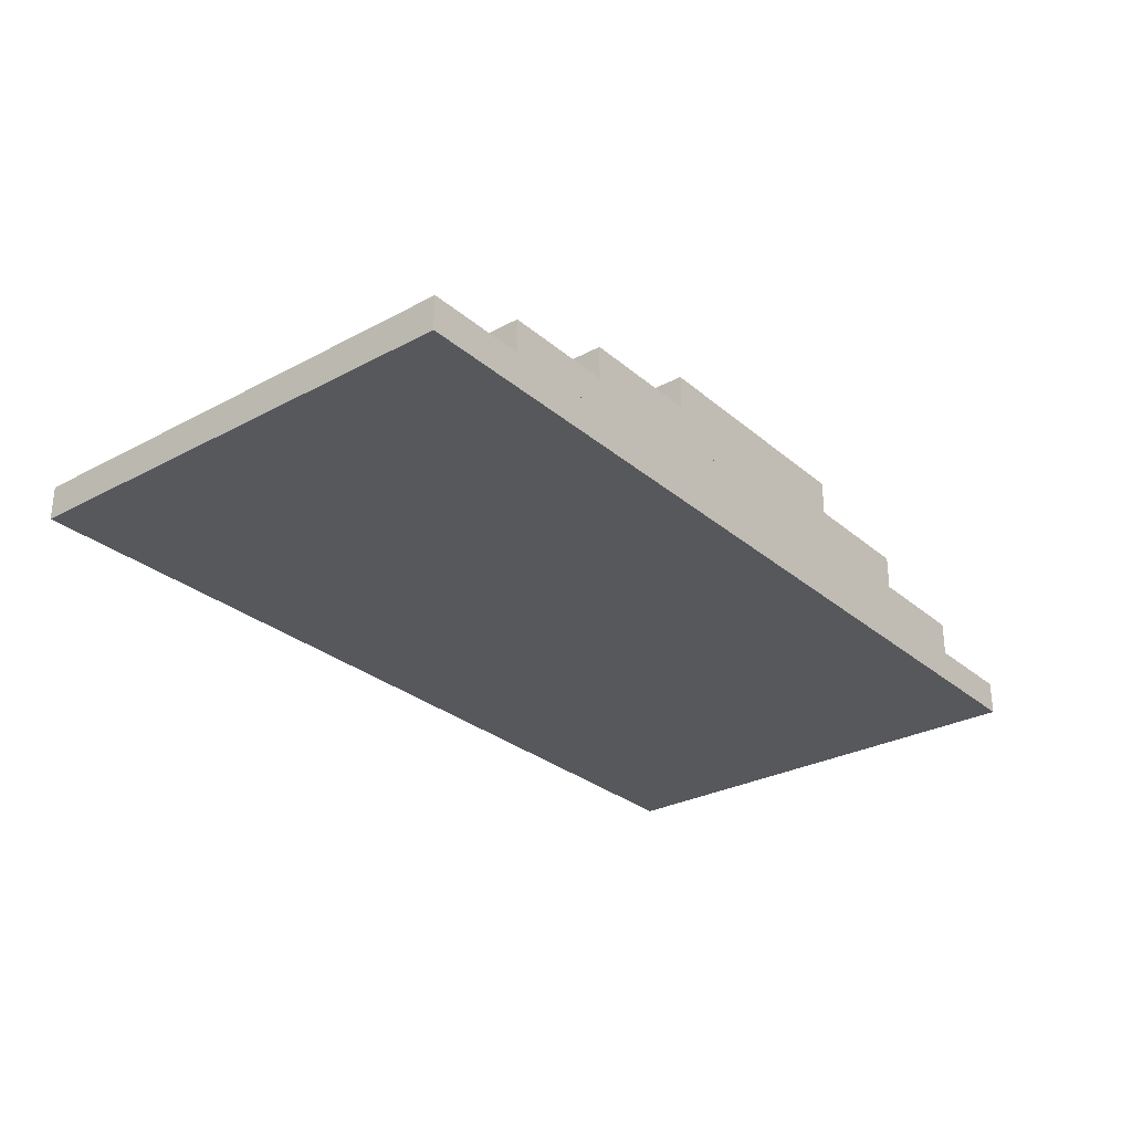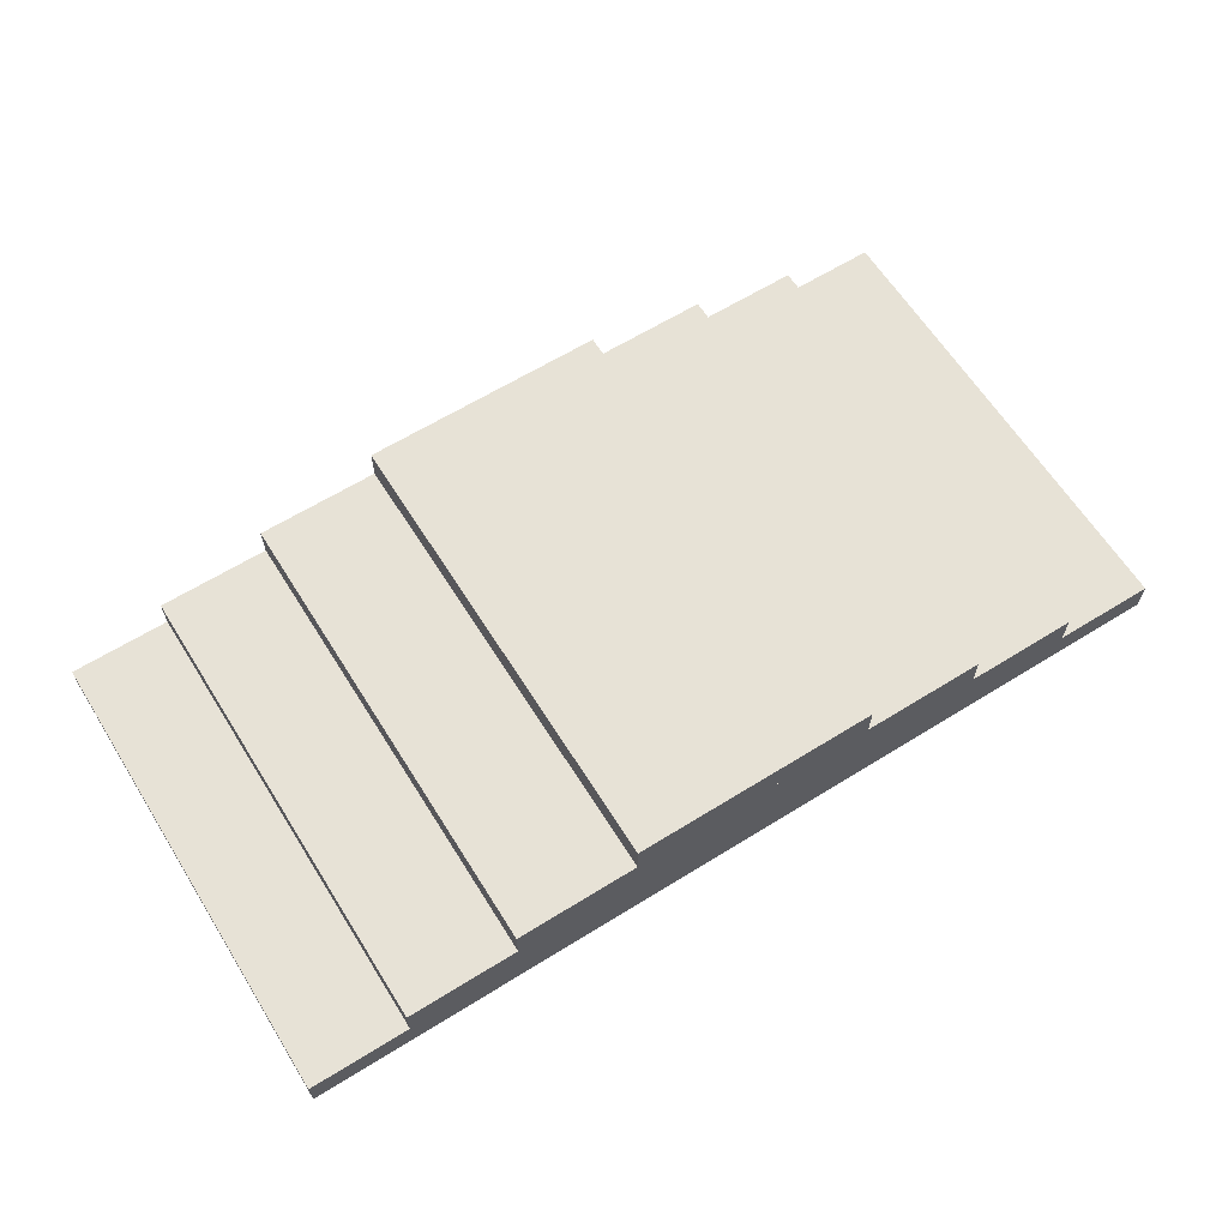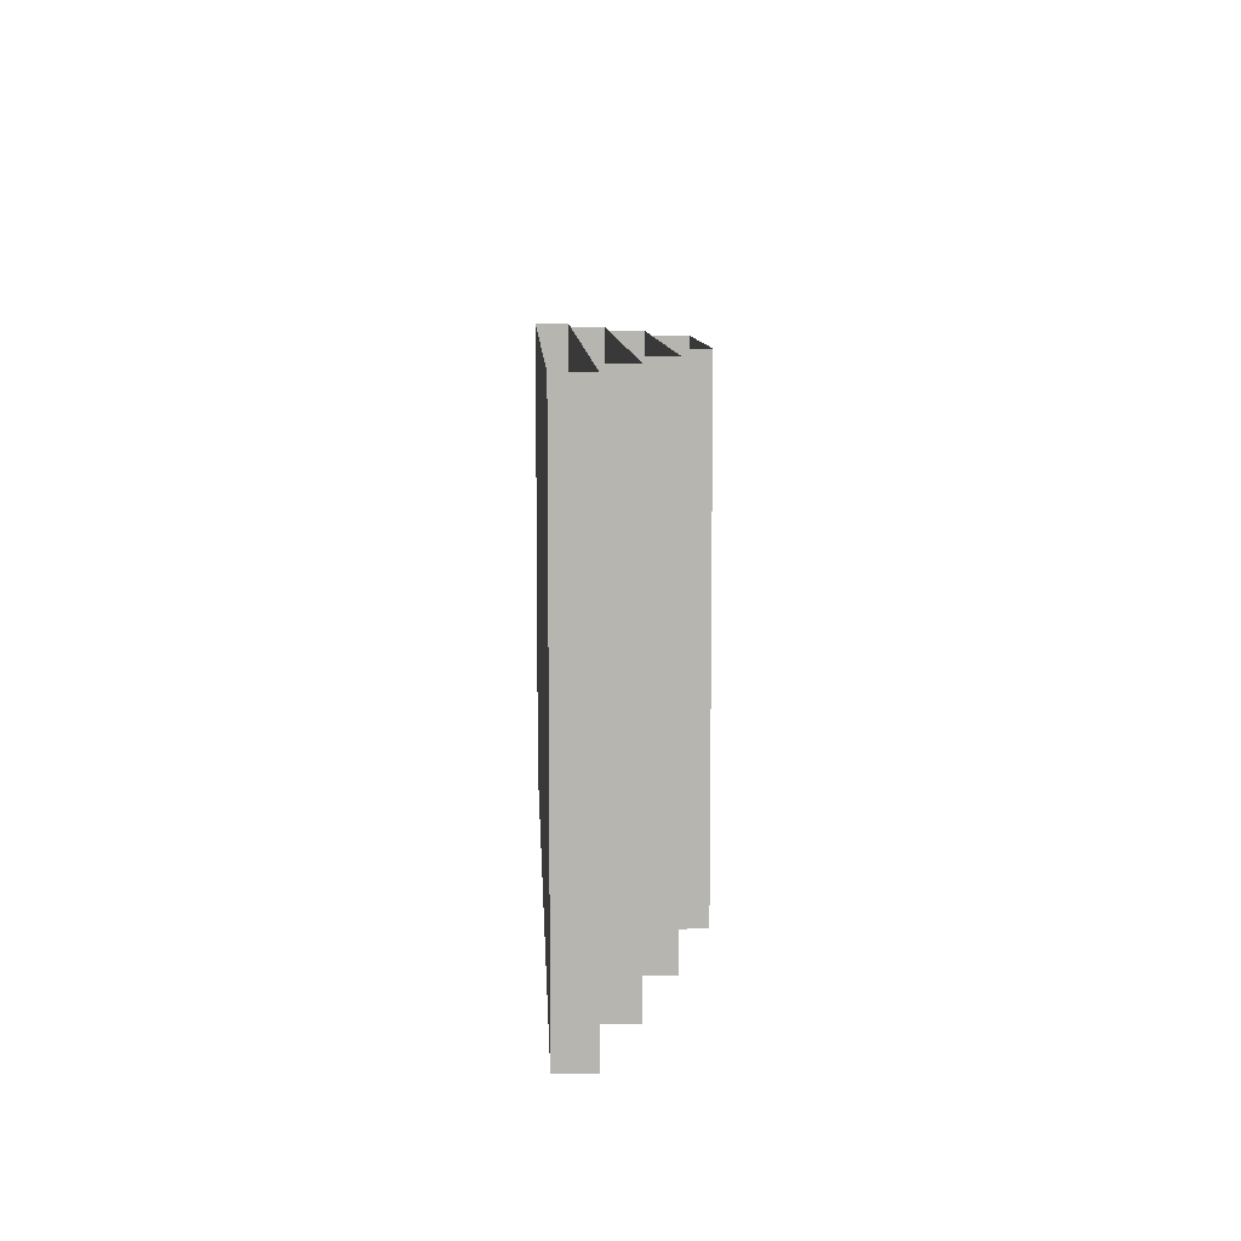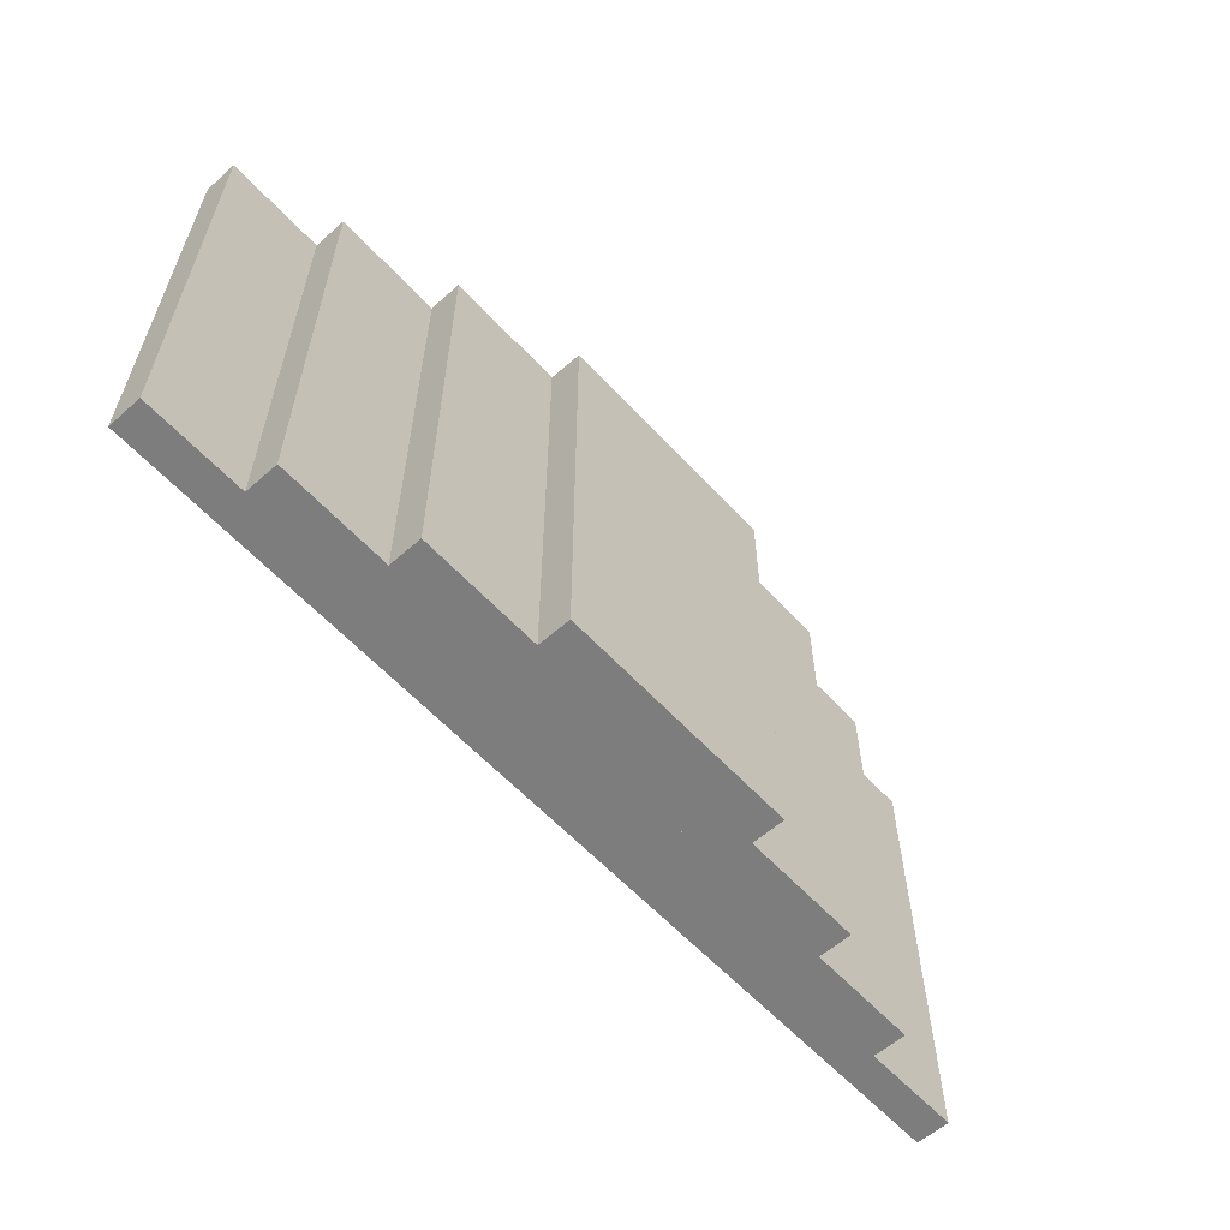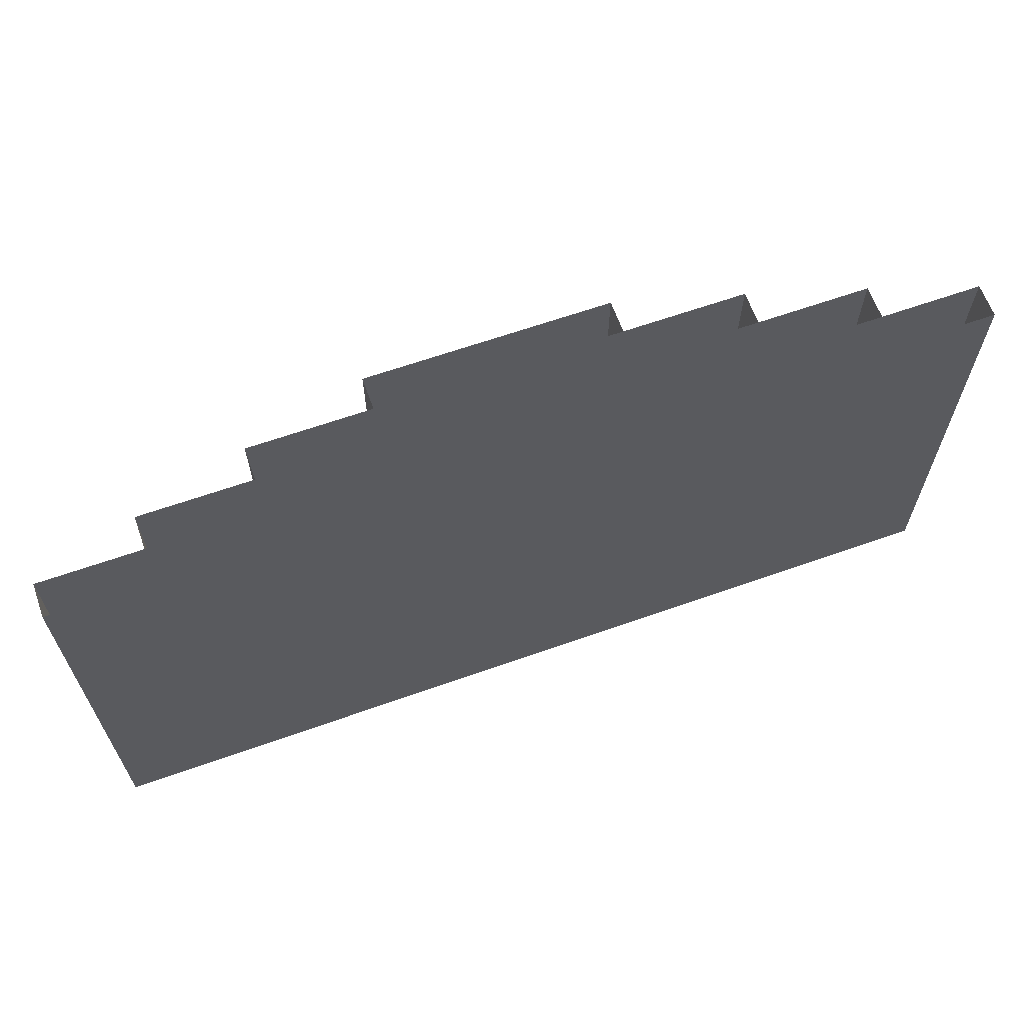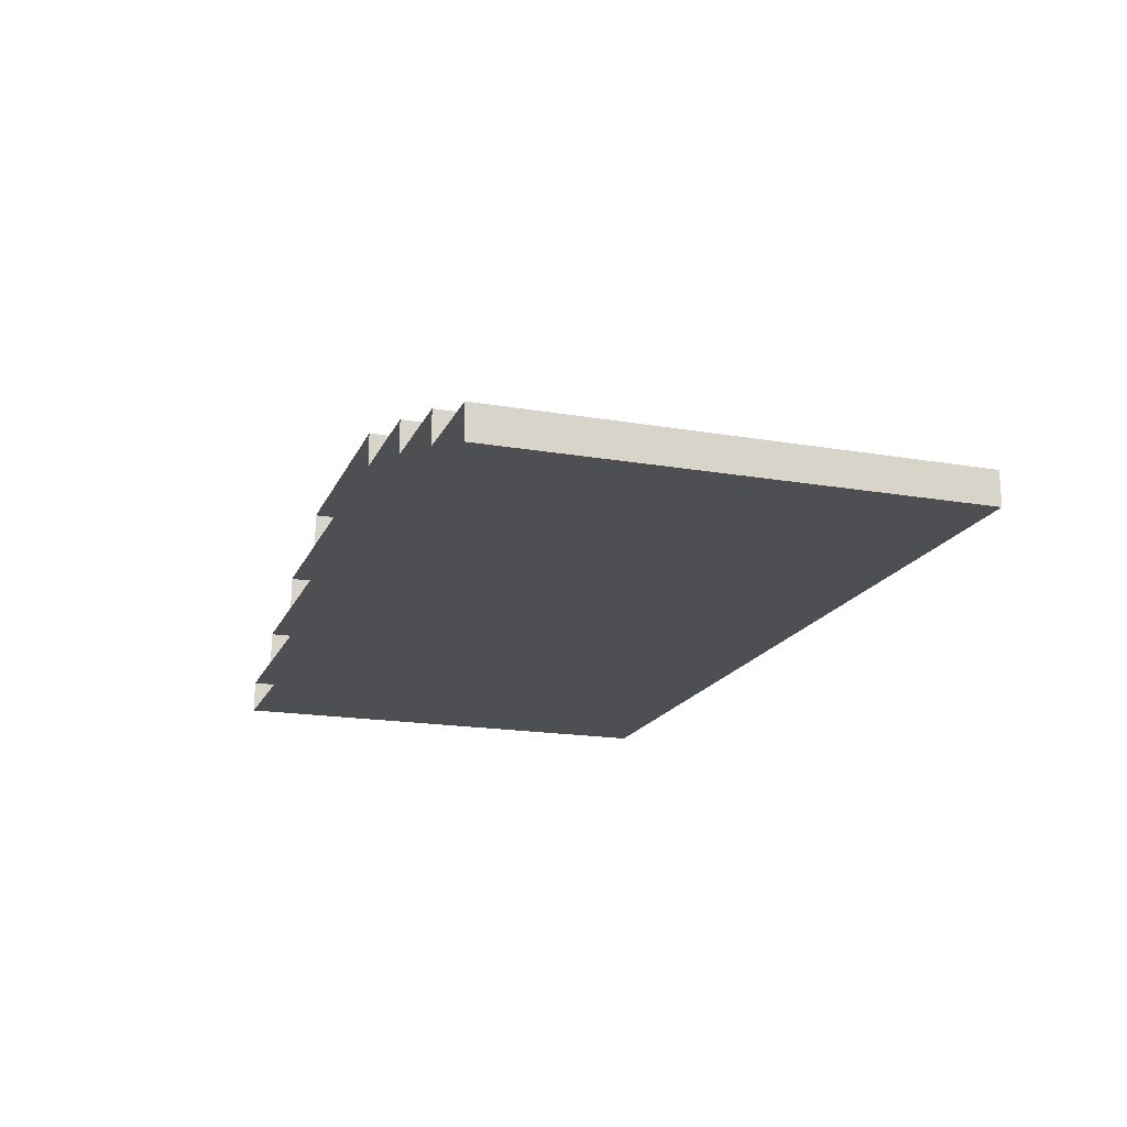
<metadata>
{"format":"obj","ext":"obj","renderer":"f3d","projection":"perspective","resolution":1024,"background":"white","views":[{"elev":-28.8,"azim":128.7,"up":"+Y"},{"elev":63.2,"azim":147.9,"up":"+Y"},{"elev":9.1,"azim":87.5,"up":"+Z"},{"elev":-59.2,"azim":132.2,"up":"+Z"},{"elev":63.8,"azim":-19.7,"up":"+Z"},{"elev":-18.0,"azim":71.4,"up":"+Y"}]}
</metadata>
<code>
g Roof
v 10.25 8.75 2.5
v -10.25 8.75 -8
v 10.25 8.75 -8
v -10.25 8.75 2.5
v 10.25 8 2.5
v 10.25 8.75 -8
v 10.25 8 -8
v 10.25 8.75 2.5
v 10.25 8 -8
v -10.25 8.75 -8
v -10.25 8 -8
v 10.25 8.75 -8
v -10.25 8 -8
v -10.25 8.75 2.5
v -10.25 8 2.5
v -10.25 8.75 -8
v 10.25 8 -8
v -10.25 8 2.5
v 10.25 8 2.5
v -10.25 8 -8
v 8 9.5 2.5
v -8 9.5 -8
v 8 9.5 -8
v -8 9.5 2.5
v 8 8.75 2.5
v 8 9.5 -8
v 8 8.75 -8
v 8 9.5 2.5
v 8 8.75 -8
v -8 9.5 -8
v -8 8.75 -8
v 8 9.5 -8
v -8 8.75 -8
v -8 9.5 2.5
v -8 8.75 2.5
v -8 9.5 -8
v 8 8.75 -8
v -8 8.75 2.5
v 8 8.75 2.5
v -8 8.75 -8
v 5.5 10.25 2.5
v -5.5 10.25 -8
v 5.5 10.25 -8
v -5.5 10.25 2.5
v 5.5 9.5 2.5
v 5.5 10.25 -8
v 5.5 9.5 -8
v 5.5 10.25 2.5
v 5.5 9.5 -8
v -5.5 10.25 -8
v -5.5 9.5 -8
v 5.5 10.25 -8
v -5.5 9.5 -8
v -5.5 10.25 2.5
v -5.5 9.5 2.5
v -5.5 10.25 -8
v 5.5 9.5 -8
v -5.5 9.5 2.5
v 5.5 9.5 2.5
v -5.5 9.5 -8
v 2.75 11 2.5
v -2.75 11 -8
v 2.75 11 -8
v -2.75 11 2.5
v 2.75 10.25 2.5
v 2.75 11 -8
v 2.75 10.25 -8
v 2.75 11 2.5
v 2.75 10.25 -8
v -2.75 11 -8
v -2.75 10.25 -8
v 2.75 11 -8
v -2.75 10.25 -8
v -2.75 11 2.5
v -2.75 10.25 2.5
v -2.75 11 -8
v 2.75 10.25 -8
v -2.75 10.25 2.5
v 2.75 10.25 2.5
v -2.75 10.25 -8
g Roof_0
f 3 2 1
f 4 1 2
f 7 6 5
f 8 5 6
f 11 10 9
f 12 9 10
f 15 14 13
f 16 13 14
f 19 18 17
f 20 17 18
f 23 22 21
f 24 21 22
f 27 26 25
f 28 25 26
f 31 30 29
f 32 29 30
f 35 34 33
f 36 33 34
f 39 38 37
f 40 37 38
f 43 42 41
f 44 41 42
f 47 46 45
f 48 45 46
f 51 50 49
f 52 49 50
f 55 54 53
f 56 53 54
f 59 58 57
f 60 57 58
f 63 62 61
f 64 61 62
f 67 66 65
f 68 65 66
f 71 70 69
f 72 69 70
f 75 74 73
f 76 73 74
f 79 78 77
f 80 77 78

</code>
